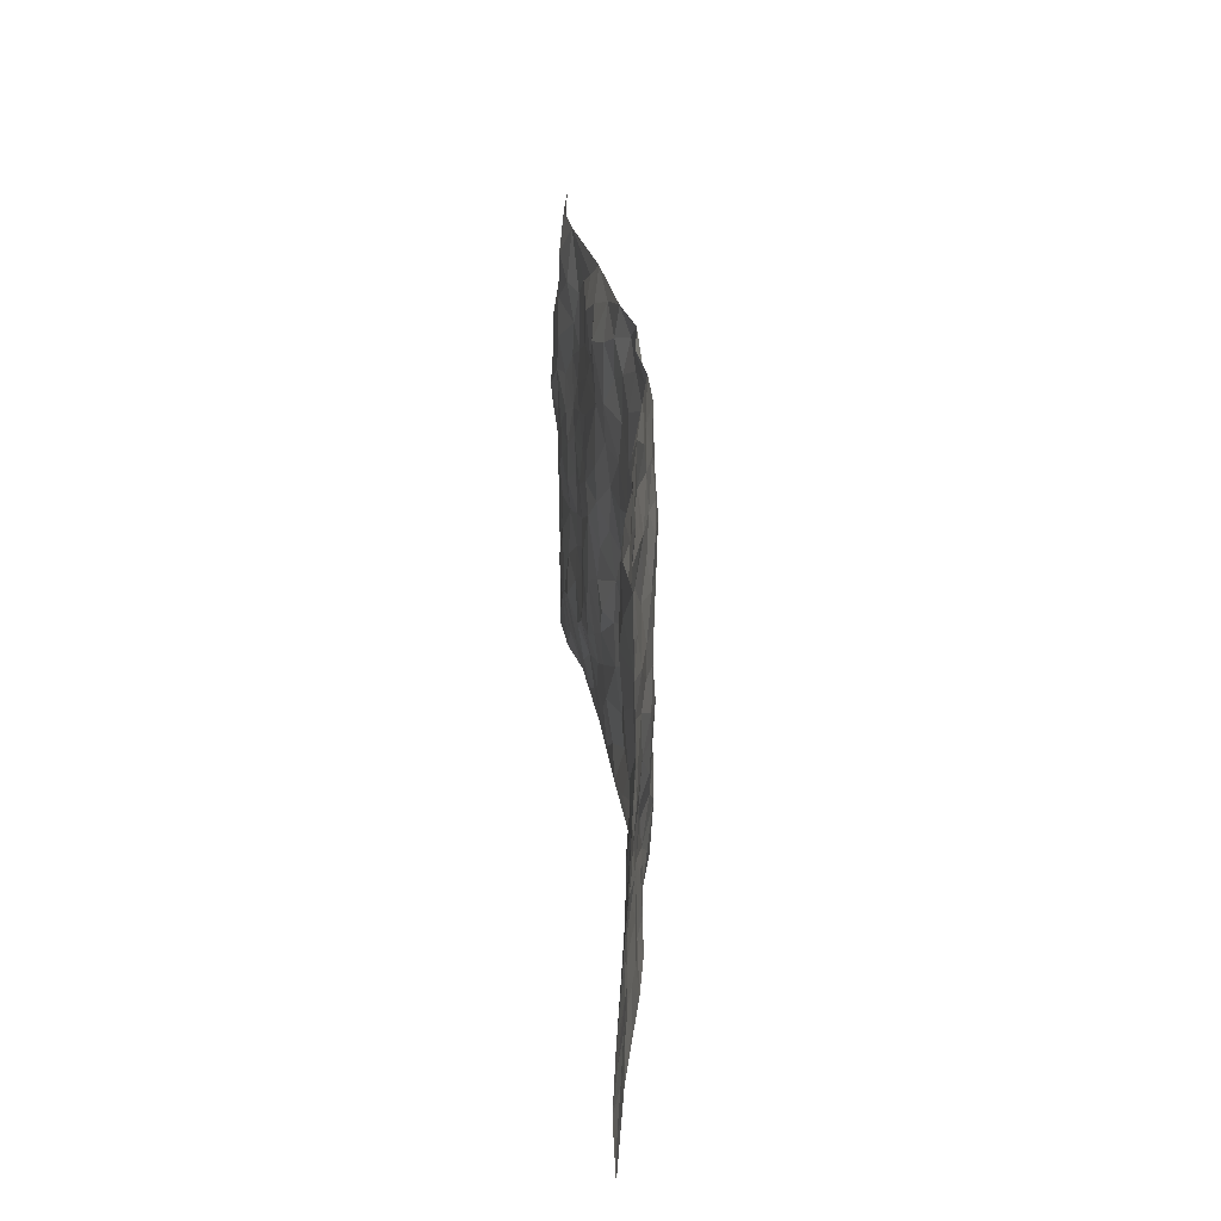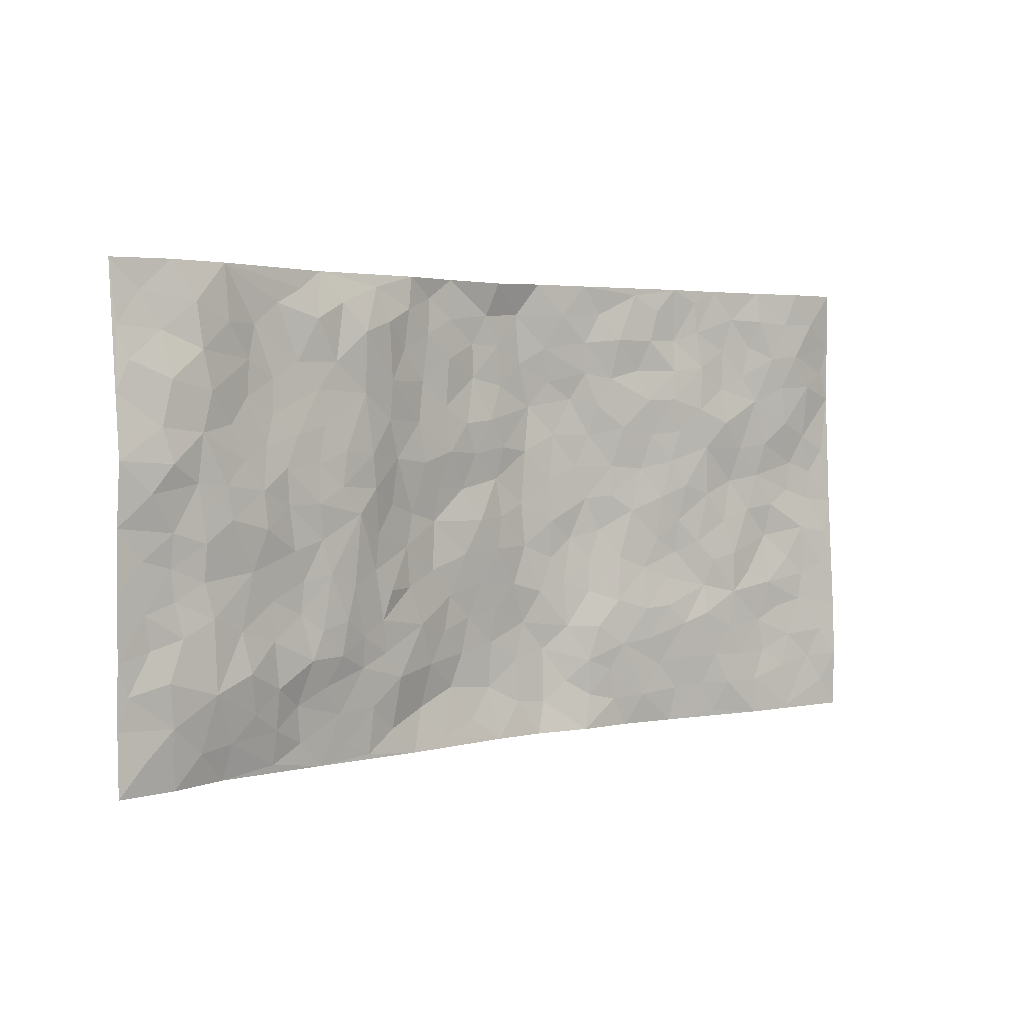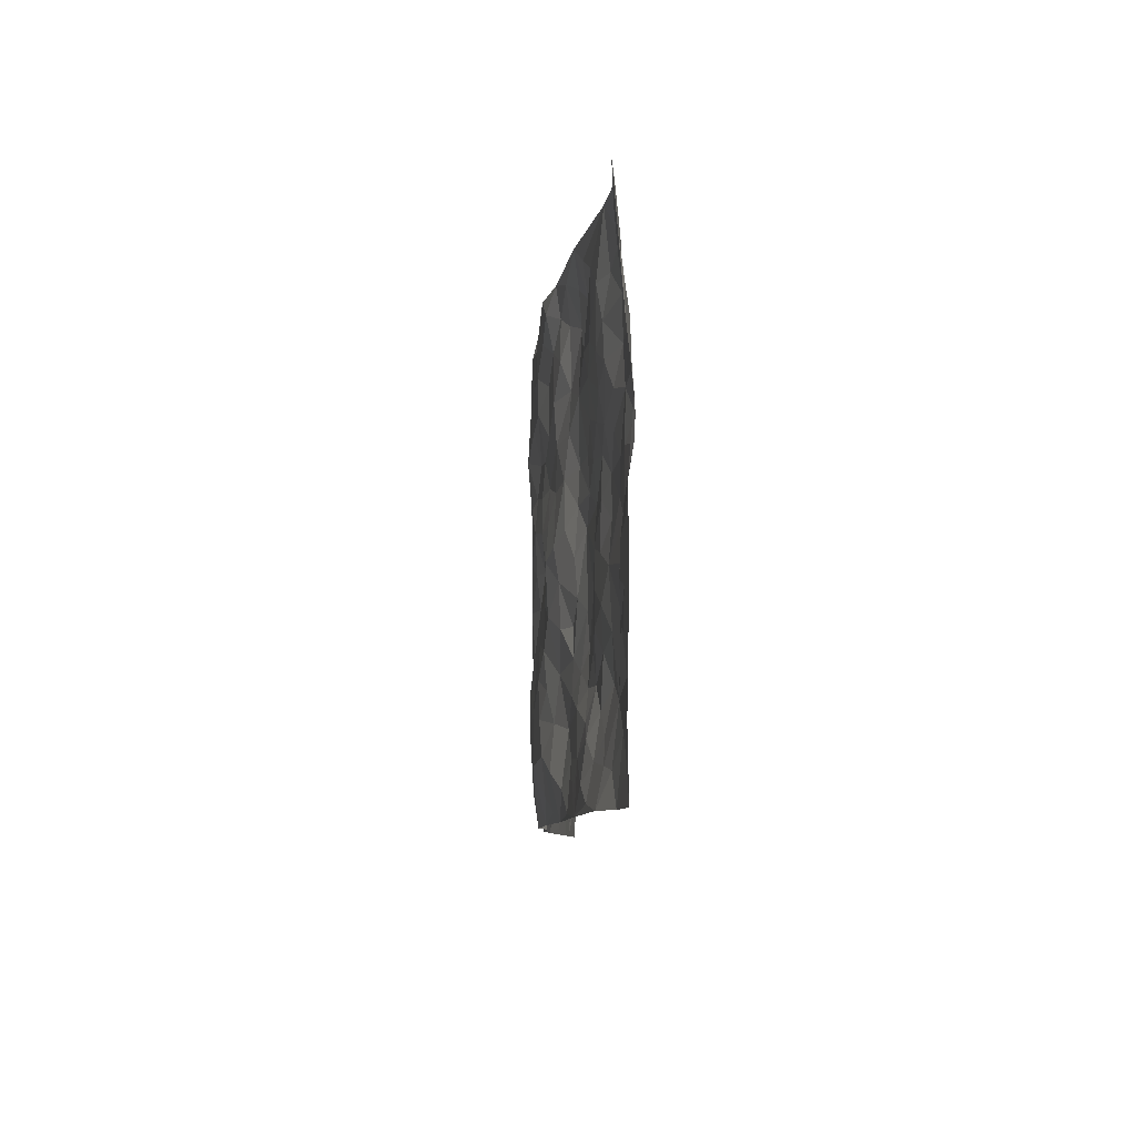
<metadata>
{"format":"obj","ext":"obj","renderer":"f3d","projection":"perspective","resolution":1024,"background":"white","views":[{"elev":25.9,"azim":85.5,"up":"+Y"},{"elev":2.6,"azim":-40.4,"up":"+Y"},{"elev":-8.4,"azim":-93.1,"up":"+Y"}]}
</metadata>
<code>
v -0.9782 0.001533 0.03743
v -0.9766 0.9958 0.01422
v 0.9774 0.005346 0.0685
v 0.9731 1.001 0.0466
v -0.7937 0.3925 0.03982
v -0.9773 0.5004 0.03797
v -0.8552 0.3579 0.03341
v 0.0004577 0.00406 -0.04103
v -0.9781 0.2511 0.03722
v -0.9205 0.3382 0.03601
v -0.735 0.005203 0.003278
v -0.9785 0.1264 0.03483
v -0.7074 0.2928 0.03343
v -0.8554 0.002432 0.02799
v -0.8385 0.2886 0.03697
v -0.4906 0.003425 -0.01583
v -0.9571 0.1887 0.03689
v -0.2903 0.1664 -0.01391
v -0.7737 0.322 0.04155
v -0.8612 0.1207 0.03844
v -0.9227 0.06409 0.0388
v -0.7945 0.06558 0.02549
v -0.6702 0.1277 0.02314
v -0.7227 0.07656 0.01809
v -0.8724 0.2077 0.04436
v -0.9084 0.2704 0.03449
v -0.7668 0.1772 0.03967
v -0.6886 0.2098 0.03834
v -0.8615 0.4881 0.04238
v -0.9777 0.3758 0.03813
v -0.7324 0.9969 0.01947
v -0.5326 0.2223 0.01927
v 0.258 0.157 -0.03448
v -0.9758 0.7477 0.03458
v -0.3629 0.3929 -0.002173
v -0.7786 0.7524 0.04704
v -0.7958 0.831 0.04462
v -0.5772 0.4421 0.02278
v -0.5962 0.6052 0.02579
v -0.4886 0.9947 -0.01604
v -0.9537 0.6859 0.0438
v -0.6572 0.562 0.0369
v -0.3869 0.7533 -0.001778
v -0.505 0.2798 0.01603
v -0.4555 0.2249 0.01032
v -0.4929 0.1631 0.002911
v -0.4437 0.6361 0.01131
v -0.3621 0.5595 -0.001195
v 0.1664 0.473 -0.05953
v -0.3306 0.2208 -0.01095
v -0.2089 0.6102 -0.03346
v -0.3706 0.6289 0.001277
v -0.3023 0.05809 -0.02779
v -0.6247 0.7092 0.01755
v -0.3922 0.1945 -0.005419
v -0.8687 0.617 0.05845
v -0.03774 0.348 -0.05539
v 0.05773 0.339 -0.06086
v 0.2988 0.4506 -0.04613
v -0.09461 0.5513 -0.05411
v -0.1647 0.5558 -0.0455
v 0.09321 0.6297 -0.06663
v -0.6295 0.3462 0.02077
v -0.745 0.5735 0.04495
v -0.9487 0.8087 0.03622
v -0.5586 0.1314 0.00014
v -0.3677 0.01318 -0.02126
v -0.7922 0.4658 0.04594
v -0.614 0.1728 0.02083
v -0.6141 0.0207 -0.004047
v -0.2448 0.002274 -0.02709
v -0.6137 0.08966 0.008936
v -0.5464 0.05544 -0.009026
v -0.4312 0.03858 -0.01574
v -0.45 0.105 -0.008272
v -0.8884 0.6851 0.05186
v -0.9682 0.8718 0.0256
v -0.7329 0.5087 0.04427
v -0.001735 0.9939 -0.04315
v -0.7995 0.6748 0.04869
v -0.5579 0.3149 0.0142
v -0.5078 0.4609 0.01762
v 0.00697 0.571 -0.06296
v -0.0484 0.4831 -0.04518
v 0.004161 0.4194 -0.0519
v -0.1252 0.1279 -0.05586
v -0.5657 0.6693 0.01806
v -0.9128 0.5616 0.05247
v -0.7294 0.6903 0.03507
v -0.4438 0.2966 0.01419
v -0.6276 0.2676 0.02445
v -0.4974 0.6877 0.0113
v -0.1732 0.485 -0.05122
v -0.2612 0.4359 -0.03076
v -0.6441 0.6481 0.02549
v -0.0114 0.1164 -0.06581
v -0.4095 0.5101 0.01171
v -0.3397 0.2881 -0.007884
v -0.2405 0.5036 -0.03933
v -0.1805 0.3817 -0.04667
v -0.977 0.624 0.04769
v -0.7016 0.6222 0.03743
v -0.8102 0.5793 0.04642
v -0.3609 0.1105 -0.0135
v -0.5166 0.5327 0.0219
v -0.6794 0.4062 0.02992
v -0.1299 0.324 -0.05216
v -0.1489 0.2492 -0.04714
v -0.5136 0.611 0.01575
v 0.1096 0.7284 -0.07381
v -0.003721 0.2145 -0.06681
v -0.07302 0.2731 -0.05991
v 0.004893 0.288 -0.06189
v -0.4242 0.3635 0.01162
v -0.195 0.1835 -0.03548
v -0.6493 0.4874 0.03776
v -0.5523 0.3811 0.01615
v -0.4872 0.3913 0.01832
v -0.306 0.524 -0.022
v -0.257 0.3501 -0.02708
v -0.3517 0.4669 -0.006884
v -0.2236 0.2708 -0.02686
v -0.09025 0.4113 -0.04794
v -0.5907 0.531 0.02371
v -0.09248 0.198 -0.05879
v -0.2146 0.09342 -0.04471
v -0.3948 0.2579 0.001862
v -0.9251 0.4379 0.03687
v -0.8644 0.421 0.03495
v 0.09266 0.4221 -0.06572
v 0.2088 0.2369 -0.05303
v 0.08319 0.5163 -0.06641
v 0.01995 0.4876 -0.05873
v 0.1672 0.3922 -0.06303
v 0.7887 0.498 0.03151
v 0.2217 0.4331 -0.06082
v 0.267 0.3125 -0.0467
v 0.1614 0.5667 -0.06169
v 0.1201 0.9975 -0.05216
v -0.291 0.6194 -0.02255
v 0.4201 0.8798 -0.004556
v 0.4851 0.9985 0.005871
v -0.2137 0.78 -0.03768
v -0.05929 0.8625 -0.06211
v -0.3175 0.3483 -0.007341
v -0.4541 0.5656 0.01382
v -0.0742 0.05376 -0.04642
v -0.1581 0.02303 -0.0356
v 0.122 0.001894 -0.05101
v 0.01281 0.8588 -0.06455
v -0.01503 0.6992 -0.05193
v 0.4191 0.1964 -0.006818
v 0.3388 0.2896 -0.02136
v 0.5882 0.5267 0.01522
v 0.5211 0.5469 0.009703
v 0.4538 0.135 -0.007502
v 0.5194 0.2276 0.01057
v 0.4124 0.3613 -0.01518
v 0.02408 0.6401 -0.05743
v -0.05802 0.627 -0.05229
v -0.1455 0.7288 -0.04318
v -0.08516 0.6924 -0.04763
v -0.06036 0.7897 -0.06003
v -0.1347 0.6323 -0.04053
v 0.02109 0.7736 -0.06545
v 0.2416 0.9976 -0.03343
v -0.0202 0.925 -0.06246
v -0.2686 0.8451 -0.02849
v -0.1988 0.8788 -0.03772
v -0.3122 0.7802 -0.01064
v -0.2447 0.9965 -0.03558
v -0.2266 0.6954 -0.0329
v -0.315 0.6997 -0.01497
v -0.1391 0.8284 -0.04331
v -0.1239 0.9963 -0.05576
v 0.219 0.7459 -0.05875
v 0.1751 0.6667 -0.06486
v 0.3263 0.5947 -0.03461
v 0.2622 0.5224 -0.05162
v 0.2667 0.6656 -0.04819
v 0.4204 0.7443 -0.0057
v 0.3531 0.6828 -0.02197
v 0.2842 0.7328 -0.03756
v 0.06714 0.9285 -0.06744
v 0.0786 0.8223 -0.06936
v 0.1444 0.8573 -0.05881
v 0.2482 0.8727 -0.03952
v 0.3193 0.7931 -0.02901
v 0.2334 0.5951 -0.05614
v -0.8783 0.8659 0.03214
v -0.6803 0.8151 0.02046
v -0.8662 0.7745 0.05093
v -0.8544 0.9971 0.02853
v -0.9185 0.9376 0.02163
v -0.8073 0.9209 0.04121
v -0.7302 0.8845 0.03071
v -0.6043 0.9271 0.005505
v -0.6613 0.8839 0.01105
v -0.6855 0.7445 0.02296
v -0.5584 0.8129 0.006758
v -0.6202 0.7796 0.01262
v -0.5089 0.8996 0.007619
v -0.3879 0.8777 0.004982
v -0.5441 0.9574 -0.003565
v -0.4621 0.815 0.002558
v -0.4406 0.9347 -0.003909
v -0.3445 0.9707 -0.02188
v -0.5091 0.7595 0.007144
v -0.318 0.9003 -0.01252
v -0.2572 0.9291 -0.02687
v 0.1566 0.7845 -0.06474
v 0.2532 0.8038 -0.04343
v 0.1855 0.9324 -0.04415
v 0.3903 0.8121 -0.01734
v 0.3329 0.8802 -0.01687
v 0.3774 0.9822 -0.01194
v 0.2861 0.9371 -0.03237
v 0.437 0.9479 2.871e-05
v 0.3789 0.4931 -0.02138
v 0.3251 0.5284 -0.03408
v 0.4805 0.6042 0.0007908
v 0.4294 0.6646 -0.009916
v 0.4047 0.5879 -0.01945
v 0.3503 0.1899 -0.01717
v 0.4793 0.3345 -0.003377
v 0.4565 0.5224 -0.003785
v 0.3452 0.3877 -0.02677
v -0.1253 0.9127 -0.05471
v -0.1853 0.9559 -0.05147
v 0.3188 0.1329 -0.02773
v 0.6109 0.01525 0.01297
v 0.202 0.3325 -0.0579
v 0.2724 0.384 -0.04956
v 0.5797 0.2484 0.02278
v 0.7289 0.9985 0.03726
v 0.9752 0.2541 0.06884
v 0.4878 0.8122 0.00485
v 0.7153 0.4881 0.02278
v 0.4838 0.747 0.0074
v 0.9763 0.5025 0.05236
v 0.6658 0.2949 0.02849
v 0.5066 0.468 0.001825
v 0.7747 0.3128 0.03812
v 0.5582 0.4158 0.01137
v 0.4896 0.001972 -0.01116
v 0.09018 0.2515 -0.07024
v 0.504 0.07714 -0.003325
v 0.1349 0.3182 -0.06144
v 0.4133 0.2667 -0.00582
v 0.8713 0.2677 0.04708
v 0.6383 0.4624 0.02045
v 0.5763 0.08266 0.01058
v 0.447 0.4258 -0.009629
v 0.604 0.3722 0.0205
v 0.2841 0.2324 -0.02897
v 0.4751 0.2718 0.003583
v 0.2633 0.0782 -0.03712
v 0.3668 0.001761 -0.02968
v 0.2427 0.002431 -0.02834
v 0.2007 0.114 -0.05009
v 0.06804 0.169 -0.06687
v 0.1458 0.1889 -0.06697
v 0.6095 0.1481 0.02217
v 0.7748 0.4241 0.02375
v 0.7457 0.2228 0.03171
v 0.6482 0.08142 0.0271
v 0.6659 0.3855 0.02878
v 0.715 0.3402 0.0271
v 0.8832 0.3287 0.04804
v 0.7424 0.5683 0.02553
v 0.6894 0.1467 0.03061
v 0.7614 0.1517 0.03425
v 0.8374 0.3696 0.04073
v 0.9391 0.3526 0.05856
v 0.883 0.4409 0.04701
v 0.5794 0.3132 0.01378
v 0.8183 0.1084 0.04574
v 0.3316 0.06314 -0.03037
v 0.4095 0.06821 -0.01399
v 0.07093 0.07714 -0.06162
v 0.1431 0.0712 -0.06011
v 0.9754 0.7514 0.04186
v 0.7297 0.08068 0.03545
v 0.6519 0.2167 0.0284
v 0.9581 0.4274 0.05531
v 0.9047 0.5108 0.04083
v 0.8062 0.2526 0.03739
v 0.5305 0.1485 0.007784
v 0.7327 0.002919 0.03513
v 0.5012 0.3941 -0.003844
v 0.9377 0.06723 0.0639
v 0.975 0.1298 0.07422
v 0.8377 0.1829 0.04561
v 0.8964 0.1276 0.05507
v 0.8279 0.01147 0.04819
v 0.9343 0.1917 0.06327
v 0.6634 0.5564 0.01323
v 0.6886 0.6333 0.0247
v 0.5816 0.6364 0.01864
v 0.8225 0.6917 0.04647
v 0.6284 0.7715 0.01983
v 0.9544 0.6267 0.04482
v 0.7643 0.6423 0.03427
v 0.8529 0.5965 0.03342
v 0.7304 0.7441 0.03424
v 0.844 0.5318 0.03263
v 0.9139 0.5757 0.04097
v 0.8891 0.6607 0.0432
v 0.6363 0.6927 0.02823
v 0.5615 0.7243 0.01888
v 0.5061 0.6749 0.007771
v 0.8493 0.8528 0.05583
v 0.7091 0.8713 0.03021
v 0.8084 0.7771 0.04736
v 0.8943 0.7788 0.05237
v 0.7761 0.8443 0.04699
v 0.9713 0.876 0.04446
v 0.6913 0.8026 0.02692
v 0.9504 0.8129 0.04405
v 0.7367 0.9317 0.04225
v 0.8504 0.9992 0.05286
v 0.6081 0.9985 0.01501
v 0.816 0.9262 0.05106
v 0.9028 0.9291 0.05426
v 0.6581 0.9346 0.02294
v 0.5533 0.9017 0.01158
v 0.4887 0.8814 -0.0007983
v 0.5466 0.9699 0.01099
v 0.5662 0.8222 0.01642
v 0.6334 0.8608 0.0184
f 29 6 128
f 12 21 20
f 26 10 9
f 55 45 46
f 27 19 15
f 26 9 17
f 101 6 88
f 12 1 21
f 7 15 19
f 125 86 96
f 84 123 85
f 129 29 128
f 25 27 15
f 12 20 17
f 73 75 66
f 22 14 11
f 26 17 25
f 9 12 17
f 25 15 26
f 5 129 7
f 52 146 48
f 55 18 50
f 7 19 5
f 20 27 25
f 124 82 105
f 41 76 34
f 20 14 22
f 14 20 21
f 14 21 1
f 24 22 11
f 24 27 22
f 72 66 69
f 69 32 91
f 70 24 11
f 24 23 27
f 17 20 25
f 27 20 22
f 10 15 7
f 10 26 15
f 23 28 27
f 27 13 19
f 28 23 69
f 13 27 28
f 119 121 94
f 10 7 129
f 6 30 128
f 9 10 30
f 36 192 80
f 80 102 89
f 118 81 44
f 64 103 78
f 115 126 86
f 45 32 46
f 91 63 13
f 129 68 29
f 95 87 54
f 95 54 199
f 202 40 204
f 82 97 105
f 29 88 6
f 18 55 104
f 148 126 71
f 38 82 124
f 50 18 122
f 117 82 38
f 5 19 106
f 82 117 118
f 80 64 102
f 127 45 55
f 194 77 190
f 98 35 114
f 39 124 105
f 127 50 98
f 106 19 13
f 66 75 46
f 39 95 42
f 63 117 38
f 95 89 102
f 101 56 76
f 51 140 99
f 18 53 126
f 62 83 132
f 45 127 90
f 112 113 57
f 103 29 68
f 130 85 58
f 109 39 105
f 35 94 121
f 113 246 58
f 151 165 163
f 120 100 94
f 114 127 98
f 192 190 65
f 95 39 87
f 36 191 37
f 67 104 74
f 56 101 88
f 13 63 106
f 192 34 76
f 268 241 243
f 108 115 125
f 93 84 60
f 133 84 85
f 156 288 157
f 101 76 41
f 80 103 64
f 105 97 146
f 99 61 51
f 92 109 47
f 125 96 111
f 158 227 153
f 75 104 55
f 69 66 32
f 81 91 32
f 106 78 68
f 42 64 78
f 77 34 65
f 24 70 72
f 75 73 16
f 16 71 67
f 2 34 77
f 13 28 91
f 103 56 88
f 56 80 76
f 72 69 23
f 11 16 70
f 16 73 70
f 16 67 74
f 115 18 126
f 24 72 23
f 73 72 70
f 16 74 75
f 72 73 66
f 32 45 44
f 84 83 60
f 66 46 32
f 78 106 116
f 117 63 81
f 67 53 104
f 103 68 78
f 69 91 28
f 36 80 89
f 106 38 116
f 106 68 5
f 81 118 117
f 62 132 138
f 32 44 81
f 53 67 71
f 57 58 85
f 123 100 107
f 93 60 61
f 33 230 224
f 8 96 147
f 132 133 130
f 140 48 119
f 93 100 123
f 122 98 50
f 164 60 160
f 53 71 126
f 125 112 108
f 193 194 195
f 75 55 46
f 63 91 81
f 56 103 80
f 196 198 31
f 18 104 53
f 121 48 97
f 38 106 63
f 118 97 82
f 97 35 121
f 51 172 140
f 130 134 49
f 87 39 109
f 288 252 263
f 97 114 35
f 47 43 92
f 57 113 58
f 248 130 58
f 34 101 41
f 114 90 127
f 116 124 42
f 145 94 35
f 118 114 97
f 167 79 175
f 98 145 35
f 85 123 57
f 43 47 52
f 199 36 89
f 42 78 116
f 159 83 62
f 88 29 103
f 74 104 75
f 118 44 90
f 173 140 172
f 42 95 102
f 190 192 37
f 65 190 77
f 89 95 199
f 125 111 112
f 92 87 109
f 18 115 122
f 177 180 176
f 112 57 107
f 109 105 146
f 93 94 100
f 285 286 275
f 96 86 147
f 137 232 131
f 57 123 107
f 87 92 208
f 49 134 136
f 132 130 49
f 161 164 162
f 50 127 55
f 122 108 107
f 122 107 100
f 48 140 52
f 118 90 114
f 99 119 94
f 123 84 93
f 36 37 192
f 48 121 119
f 120 122 100
f 39 42 124
f 38 124 116
f 248 58 246
f 44 45 90
f 98 122 120
f 146 52 47
f 94 93 99
f 168 209 170
f 212 183 188
f 202 197 200
f 42 102 64
f 107 108 112
f 99 93 61
f 8 280 96
f 112 111 113
f 125 115 86
f 115 108 122
f 128 30 10
f 5 68 129
f 10 129 128
f 132 49 138
f 83 84 133
f 130 133 85
f 83 133 132
f 248 134 130
f 156 152 224
f 151 110 165
f 212 186 211
f 153 224 249
f 254 251 244
f 246 261 262
f 225 158 249
f 49 136 179
f 185 184 150
f 214 188 181
f 181 188 182
f 161 163 174
f 143 170 172
f 110 211 185
f 184 79 167
f 174 228 169
f 62 110 159
f 163 150 144
f 210 169 229
f 170 143 168
f 176 211 110
f 98 120 145
f 94 145 120
f 48 146 97
f 109 146 47
f 148 86 126
f 147 86 148
f 71 8 148
f 8 147 148
f 244 276 254
f 232 136 134
f 174 143 161
f 60 83 160
f 163 162 151
f 159 160 83
f 261 281 262
f 259 281 149
f 219 220 59
f 246 113 111
f 33 255 131
f 157 256 152
f 137 255 153
f 230 278 279
f 262 260 33
f 154 155 242
f 131 255 137
f 248 131 232
f 281 280 149
f 259 258 278
f 220 179 59
f 159 151 160
f 162 160 151
f 164 61 60
f 228 174 144
f 144 174 163
f 159 110 151
f 161 172 164
f 186 184 185
f 161 162 163
f 61 164 51
f 160 162 164
f 187 217 213
f 150 163 165
f 205 202 200
f 79 184 139
f 170 43 173
f 174 169 143
f 161 143 172
f 167 144 150
f 176 180 183
f 172 170 173
f 223 226 221
f 185 150 165
f 99 140 119
f 207 206 203
f 172 51 164
f 43 52 173
f 173 52 140
f 167 175 228
f 228 229 169
f 210 168 169
f 177 110 62
f 189 138 179
f 62 138 177
f 136 232 233
f 181 182 222
f 150 184 167
f 178 180 189
f 49 179 138
f 177 138 189
f 180 178 182
f 178 179 220
f 307 308 304
f 222 223 221
f 215 187 188
f 176 183 212
f 187 213 186
f 214 215 188
f 185 211 186
f 237 181 239
f 182 188 183
f 110 185 165
f 216 215 141
f 211 176 212
f 182 183 180
f 176 110 177
f 213 184 186
f 178 189 179
f 177 189 180
f 195 190 37
f 197 198 200
f 195 194 190
f 34 192 65
f 80 192 76
f 37 196 195
f 194 2 77
f 193 2 194
f 196 37 191
f 31 193 195
f 198 196 191
f 31 195 196
f 199 201 191
f 197 204 31
f 198 191 201
f 31 198 197
f 201 199 54
f 36 199 191
f 54 208 201
f 208 43 205
f 208 54 87
f 198 201 200
f 206 205 203
f 43 170 203
f 210 207 209
f 40 202 206
f 31 204 40
f 197 202 204
f 208 205 200
f 43 203 205
f 205 206 202
f 203 209 207
f 171 40 207
f 40 206 207
f 208 200 201
f 43 208 92
f 170 209 203
f 168 143 169
f 207 210 171
f 168 210 209
f 188 187 212
f 212 187 186
f 166 139 213
f 184 213 139
f 237 214 181
f 215 214 141
f 216 141 218
f 213 217 166
f 142 166 216
f 217 216 166
f 187 215 217
f 216 217 215
f 237 141 214
f 142 216 218
f 223 222 182
f 179 136 59
f 223 220 219
f 267 238 251
f 237 327 141
f 223 182 178
f 158 290 253
f 220 223 178
f 59 233 227
f 233 59 136
f 248 246 131
f 153 249 158
f 251 254 267
f 223 219 226
f 111 261 246
f 297 251 238
f 276 256 157
f 167 228 144
f 229 228 175
f 175 171 229
f 229 171 210
f 260 257 33
f 265 271 272
f 266 289 283
f 269 243 250
f 249 224 152
f 266 283 271
f 227 233 137
f 253 227 158
f 325 313 320
f 135 264 275
f 310 329 239
f 270 298 297
f 249 256 225
f 275 273 269
f 311 222 221
f 155 154 299
f 234 276 157
f 310 311 299
f 222 239 181
f 221 226 155
f 266 263 252
f 242 290 244
f 264 273 275
f 273 264 243
f 242 244 154
f 276 290 225
f 288 234 157
f 240 282 302
f 275 286 306
f 225 290 158
f 234 263 284
f 241 254 276
f 233 232 137
f 137 153 227
f 264 135 238
f 244 251 154
f 260 259 257
f 227 253 219
f 33 224 255
f 154 297 299
f 240 302 307
f 297 154 251
f 264 268 243
f 253 226 219
f 271 284 263
f 277 294 293
f 290 242 253
f 241 234 284
f 59 227 219
f 242 155 226
f 252 245 231
f 157 152 156
f 257 230 33
f 152 256 249
f 278 230 257
f 262 33 131
f 224 153 255
f 259 278 257
f 134 248 232
f 230 279 224
f 96 261 111
f 261 96 280
f 280 281 261
f 246 262 131
f 252 247 245
f 268 267 241
f 283 277 272
f 288 247 252
f 275 274 285
f 295 291 294
f 267 268 264
f 263 234 288
f 309 310 299
f 290 276 244
f 283 272 271
f 267 254 241
f 265 243 241
f 236 240 285
f 297 238 270
f 303 305 298
f 241 276 234
f 221 155 299
f 272 277 293
f 250 243 287
f 286 285 240
f 284 271 265
f 271 263 266
f 295 3 291
f 225 256 276
f 241 284 265
f 289 266 231
f 3 292 291
f 321 235 323
f 293 294 296
f 279 278 258
f 245 279 258
f 279 156 224
f 260 281 259
f 280 8 149
f 262 281 260
f 231 266 252
f 267 264 238
f 306 304 270
f 283 289 295
f 243 269 273
f 236 269 250
f 294 292 296
f 274 236 285
f 269 274 275
f 250 287 293
f 245 289 231
f 236 274 269
f 156 279 247
f 242 226 253
f 247 279 245
f 243 265 287
f 288 156 247
f 265 272 293
f 296 292 236
f 293 287 265
f 295 294 277
f 277 283 295
f 236 250 296
f 289 3 295
f 292 294 291
f 293 296 250
f 300 304 308
f 325 320 235
f 329 330 326
f 270 304 303
f 270 303 298
f 309 305 301
f 135 306 270
f 299 297 298
f 298 309 299
f 238 135 270
f 300 314 305
f 303 300 305
f 304 306 307
f 300 303 304
f 282 319 315
f 322 325 235
f 275 306 135
f 307 306 286
f 240 307 286
f 308 307 302
f 302 282 308
f 308 282 315
f 305 309 298
f 310 309 301
f 310 301 329
f 310 239 311
f 222 311 239
f 299 311 221
f 319 312 315
f 312 323 316
f 301 305 318
f 305 314 316
f 300 308 315
f 316 314 312
f 312 314 315
f 315 314 300
f 323 312 324
f 316 313 318
f 282 4 317
f 330 313 325
f 4 321 324
f 235 320 323
f 282 317 319
f 312 319 317
f 326 325 322
f 316 320 313
f 316 318 305
f 142 218 327
f 327 218 141
f 316 323 320
f 324 312 317
f 4 324 317
f 321 323 324
f 318 313 330
f 328 326 322
f 326 327 329
f 329 327 237
f 326 328 327
f 322 142 328
f 327 328 142
f 329 237 239
f 301 318 330
f 326 330 325
f 330 329 301

</code>
